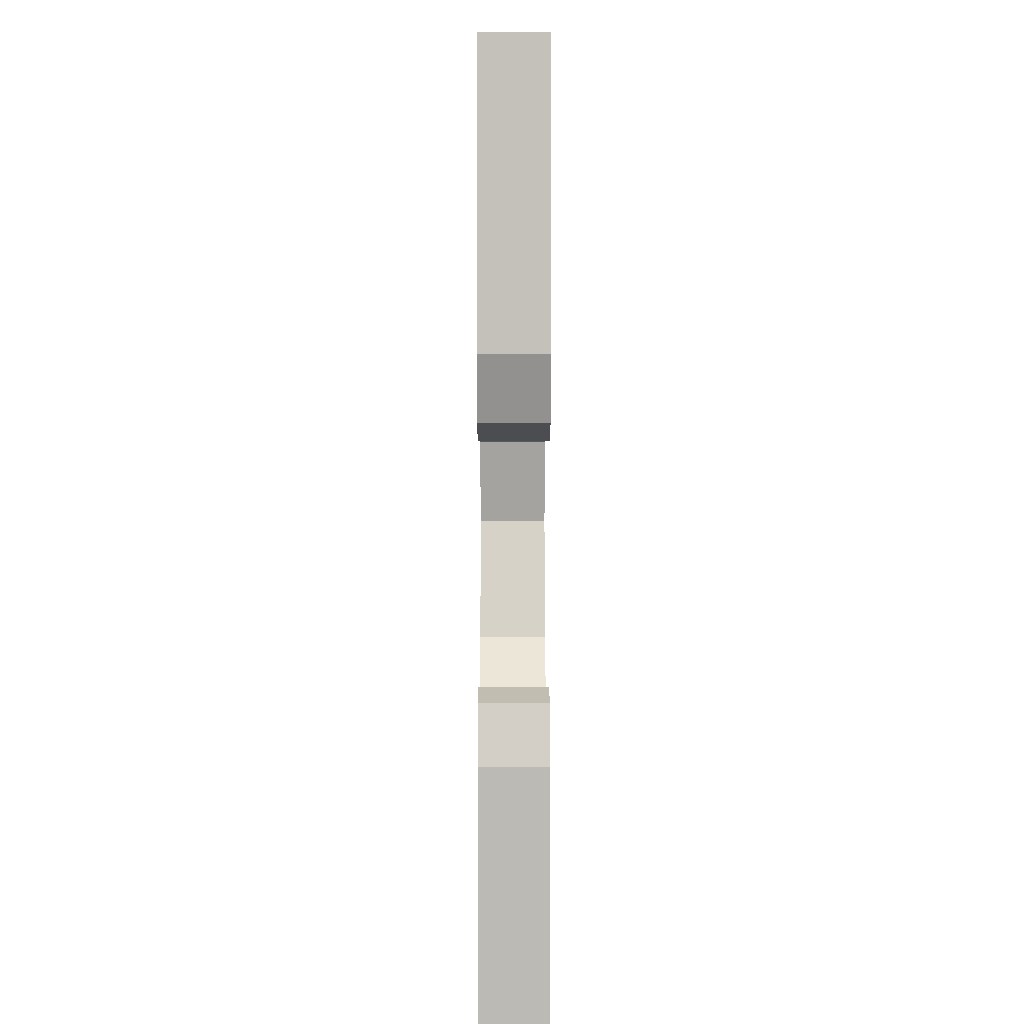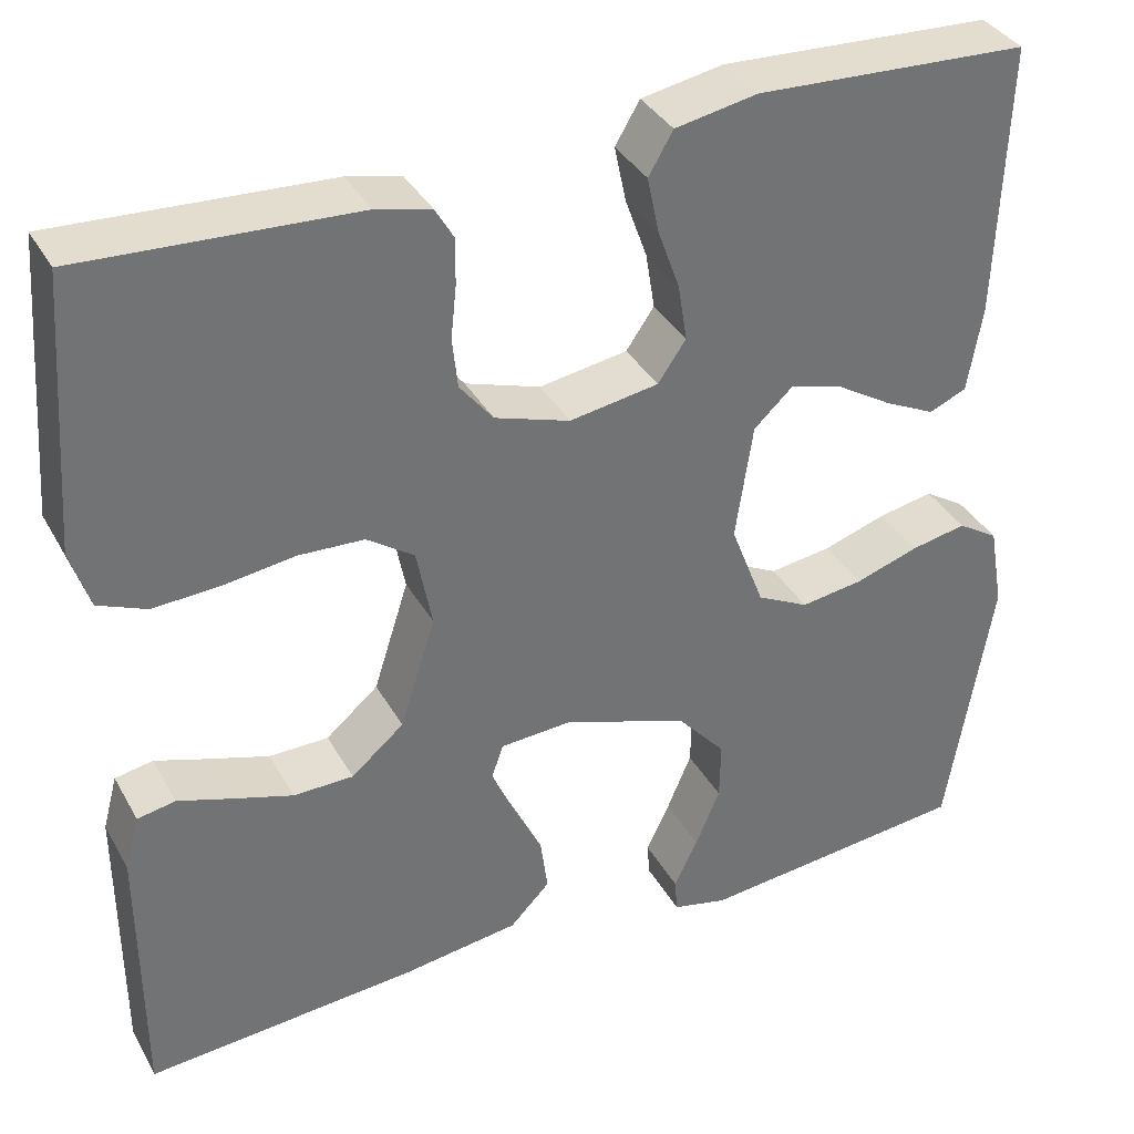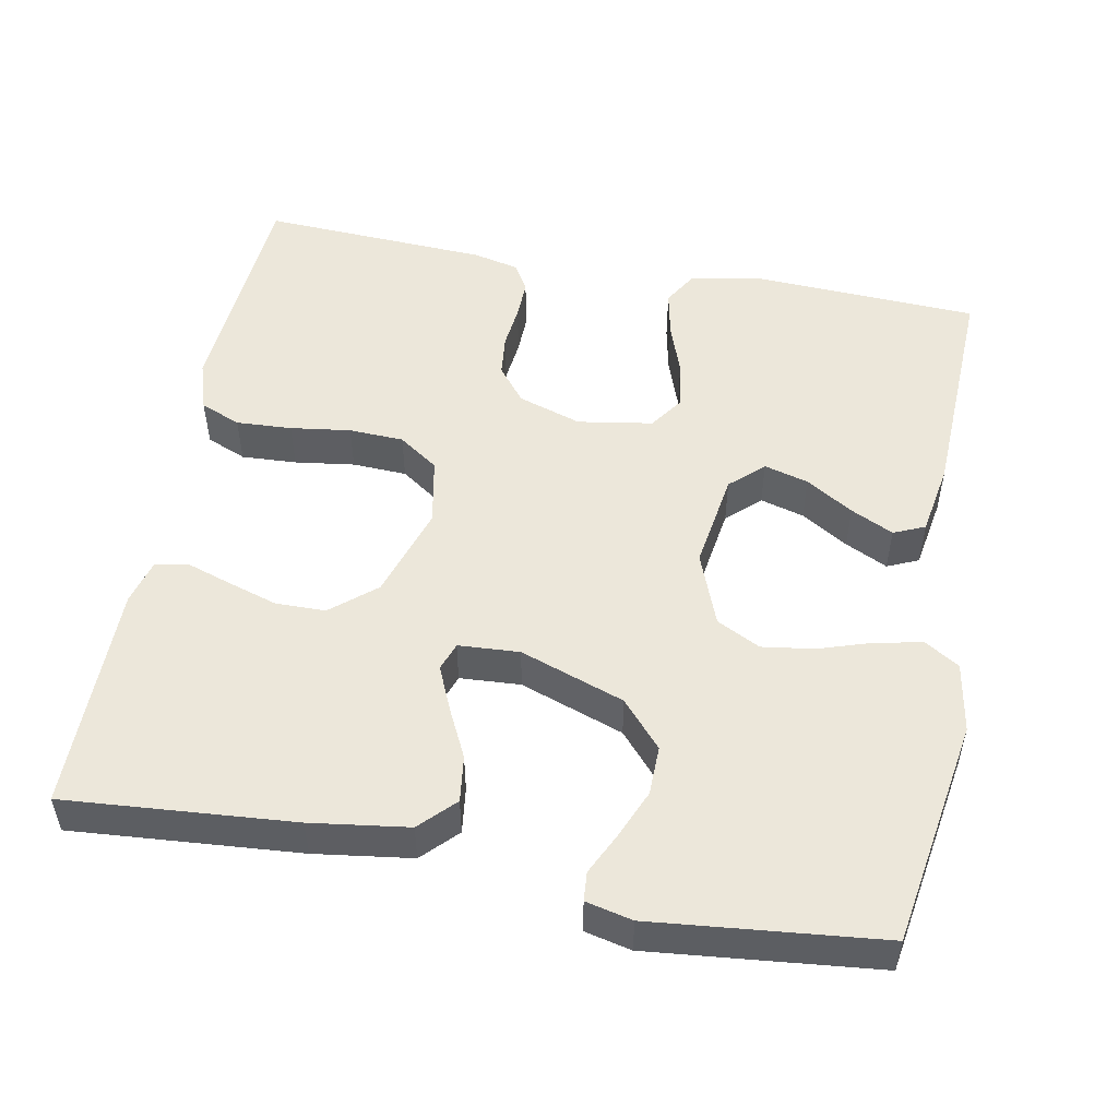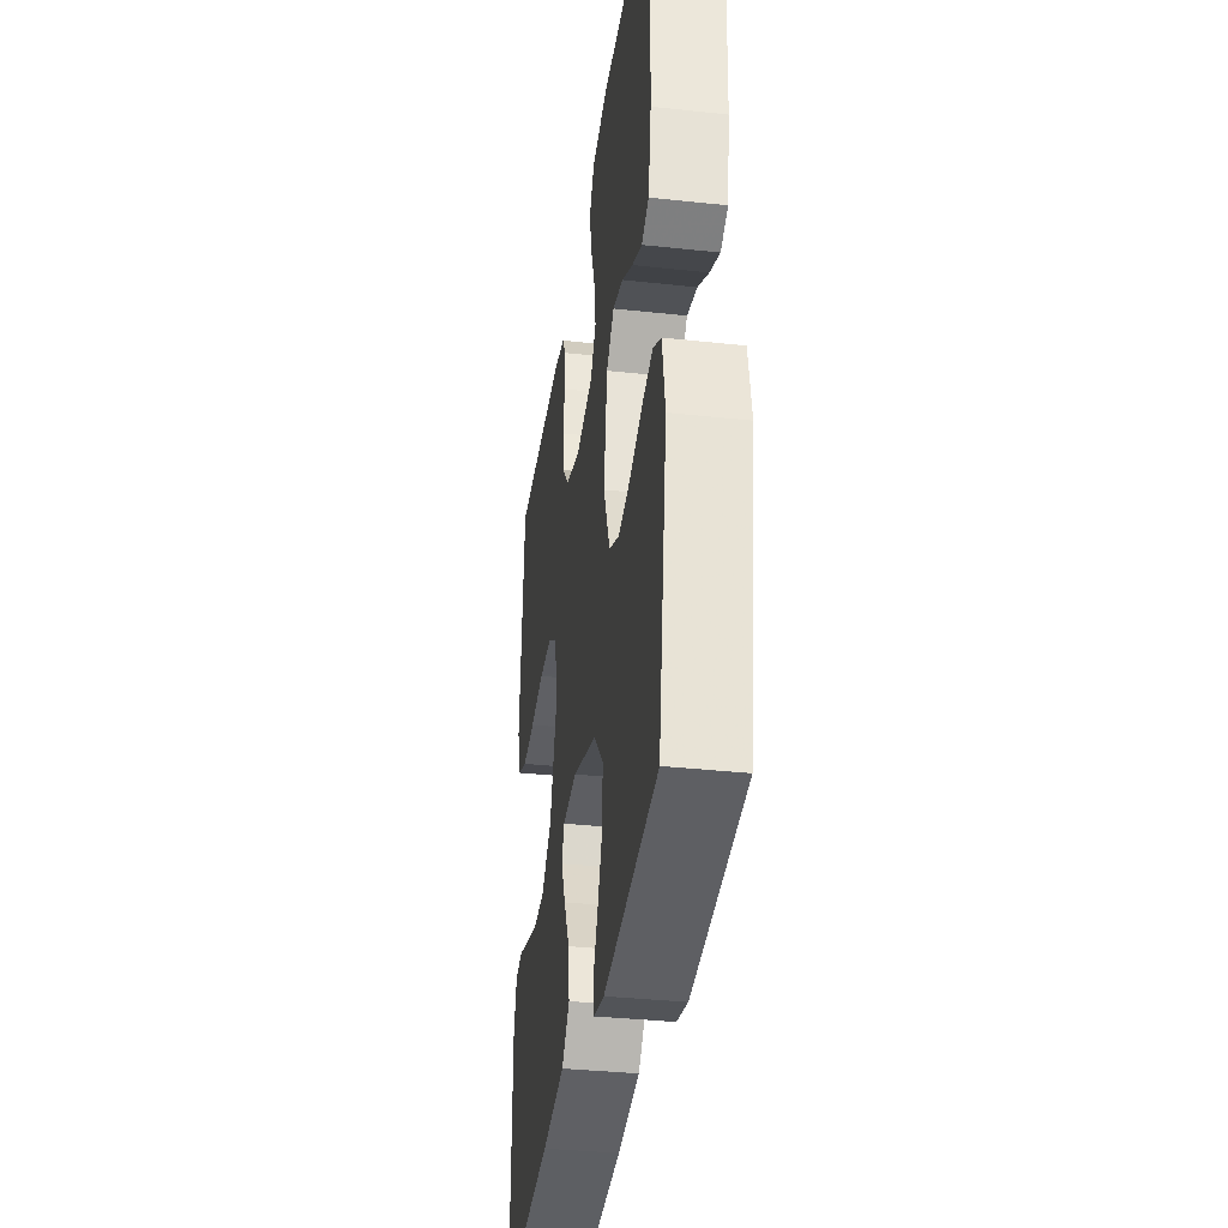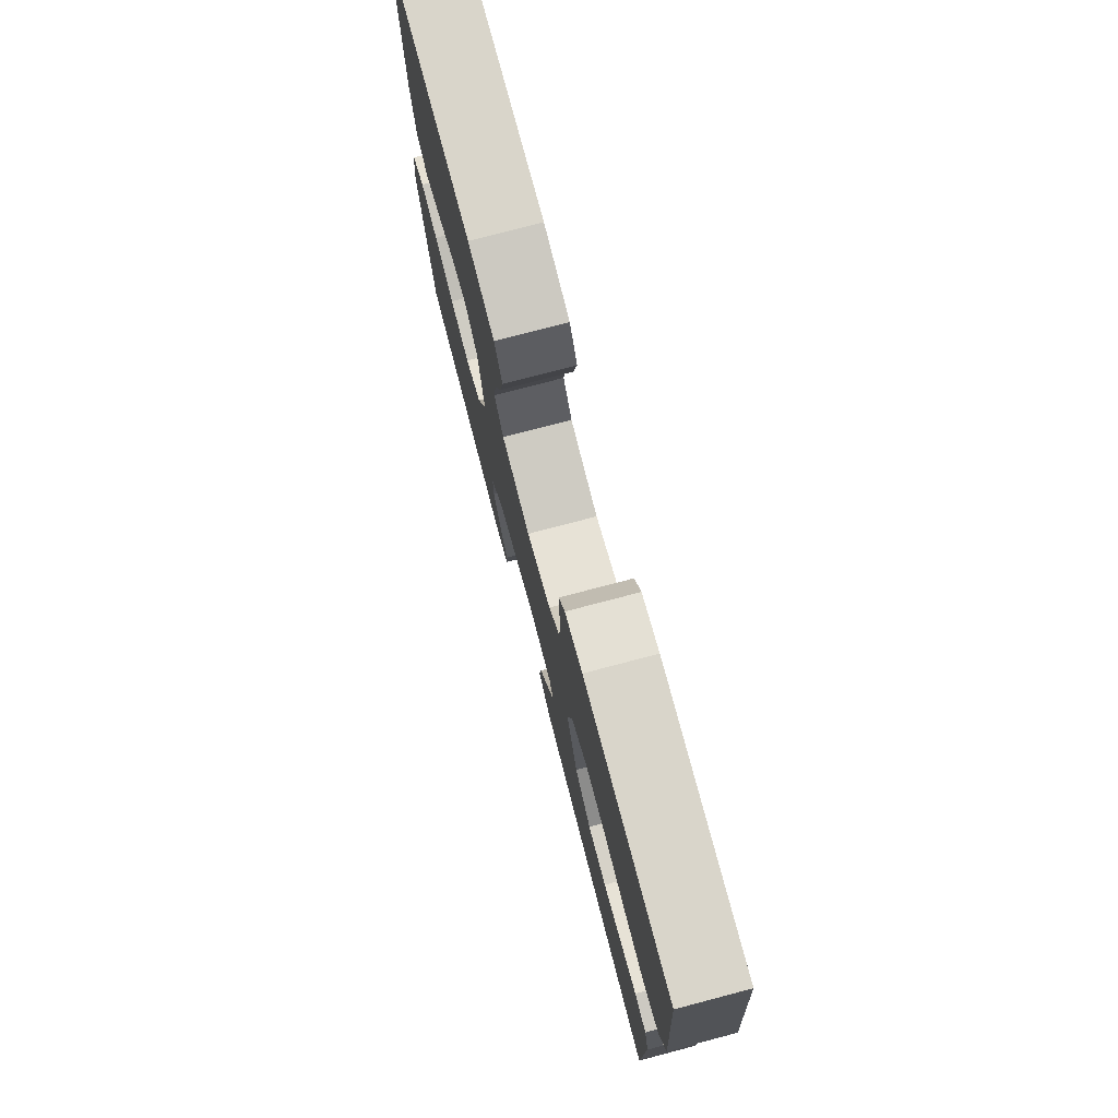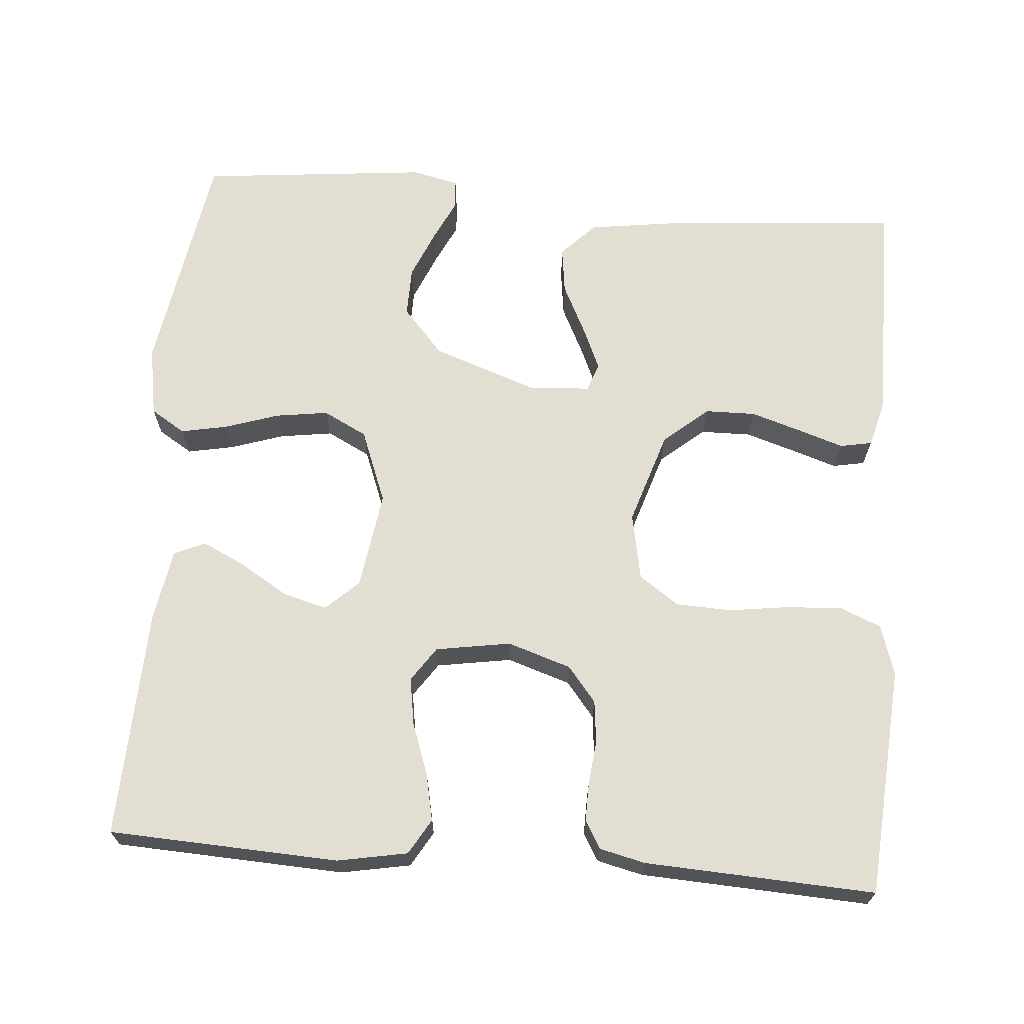
<metadata>
{"format":"obj","ext":"obj","renderer":"f3d","projection":"perspective","resolution":1024,"background":"white","views":[{"elev":6.3,"azim":89.8,"up":"+Z"},{"elev":36.1,"azim":154.0,"up":"+Z"},{"elev":51.7,"azim":-169.2,"up":"+Y"},{"elev":-35.9,"azim":-98.1,"up":"+Z"},{"elev":77.1,"azim":75.3,"up":"+Z"},{"elev":67.5,"azim":4.6,"up":"+Y"}]}
</metadata>
<code>
v -0.5 0.07 -0.5
v -0.549 0.07 -0.2
v -0.533 0.07 -0.108
v -0.488 0.07 -0.08
v -0.427 0.07 -0.092
v -0.357 0.07 -0.115
v -0.288 0.07 -0.125
v -0.231 0.07 -0.096
v -0.194 0.07 0
v -0.213 0.07 0.128
v -0.256 0.07 0.168
v -0.314 0.07 0.152
v -0.376 0.07 0.114
v -0.432 0.07 0.087
v -0.473 0.07 0.105
v -0.489 0.07 0.2
v -0.5 0.07 0.5
v -0.2 0.07 0.514
v -0.109 0.07 0.497
v -0.082 0.07 0.451
v -0.095 0.07 0.389
v -0.119 0.07 0.322
v -0.129 0.07 0.26
v -0.098 0.07 0.215
v 0 0.07 0.199
v 0.083 0.07 0.226
v 0.12 0.07 0.272
v 0.126 0.07 0.327
v 0.12 0.07 0.384
v 0.119 0.07 0.435
v 0.14 0.07 0.471
v 0.2 0.07 0.485
v 0.5 0.07 0.5
v 0.522 0.07 0.2
v 0.501 0.07 0.134
v 0.448 0.07 0.112
v 0.375 0.07 0.116
v 0.296 0.07 0.127
v 0.224 0.07 0.124
v 0.172 0.07 0.088
v 0.155 0.07 0
v 0.194 0.07 -0.122
v 0.252 0.07 -0.171
v 0.318 0.07 -0.172
v 0.385 0.07 -0.151
v 0.443 0.07 -0.132
v 0.485 0.07 -0.14
v 0.501 0.07 -0.2
v 0.5 0.07 -0.5
v 0.2 0.07 -0.476
v 0.072 0.07 -0.458
v 0.028 0.07 -0.413
v 0.036 0.07 -0.352
v 0.068 0.07 -0.287
v 0.093 0.07 -0.23
v 0.08 0.07 -0.193
v 0 0.07 -0.188
v -0.137 0.07 -0.236
v -0.19 0.07 -0.296
v -0.189 0.07 -0.361
v -0.162 0.07 -0.425
v -0.136 0.07 -0.479
v -0.139 0.07 -0.517
v -0.2 0.07 -0.531
v -0.5 0 -0.5
v -0.549 0 -0.2
v -0.533 0 -0.108
v -0.488 0 -0.08
v -0.427 0 -0.092
v -0.357 0 -0.115
v -0.288 0 -0.125
v -0.231 0 -0.096
v -0.194 0 0
v -0.213 0 0.128
v -0.256 0 0.168
v -0.314 0 0.152
v -0.376 0 0.114
v -0.432 0 0.087
v -0.473 0 0.105
v -0.489 0 0.2
v -0.5 0 0.5
v -0.2 0 0.514
v -0.109 0 0.497
v -0.082 0 0.451
v -0.095 0 0.389
v -0.119 0 0.322
v -0.129 0 0.26
v -0.098 0 0.215
v 0 0 0.199
v 0.083 0 0.226
v 0.12 0 0.272
v 0.126 0 0.327
v 0.12 0 0.384
v 0.119 0 0.435
v 0.14 0 0.471
v 0.2 0 0.485
v 0.5 0 0.5
v 0.522 0 0.2
v 0.501 0 0.134
v 0.448 0 0.112
v 0.375 0 0.116
v 0.296 0 0.127
v 0.224 0 0.124
v 0.172 0 0.088
v 0.155 0 0
v 0.194 0 -0.122
v 0.252 0 -0.171
v 0.318 0 -0.172
v 0.385 0 -0.151
v 0.443 0 -0.132
v 0.485 0 -0.14
v 0.501 0 -0.2
v 0.5 0 -0.5
v 0.2 0 -0.476
v 0.072 0 -0.458
v 0.028 0 -0.413
v 0.036 0 -0.352
v 0.068 0 -0.287
v 0.093 0 -0.23
v 0.08 0 -0.193
v 0 0 -0.188
v -0.137 0 -0.236
v -0.19 0 -0.296
v -0.189 0 -0.361
v -0.162 0 -0.425
v -0.136 0 -0.479
v -0.139 0 -0.517
v -0.2 0 -0.531
f 4 5 6
f 3 4 6
f 2 3 6
f 1 2 6
f 64 1 6
f 63 64 6
f 62 63 6
f 61 62 6
f 60 61 6
f 59 60 6 7
f 58 59 7 8
f 57 58 8 9
f 56 57 9 10
f 52 53 54
f 51 52 54
f 50 51 54
f 49 50 54
f 48 49 54
f 47 48 54
f 46 47 54
f 45 46 54
f 44 45 54
f 43 44 54 55
f 42 43 55 56
f 36 37 38
f 35 36 38
f 34 35 38
f 33 34 38
f 32 33 38
f 31 32 38
f 30 31 38
f 29 30 38
f 28 29 38
f 27 28 38 39
f 26 27 39 40
f 20 21 22
f 19 20 22
f 18 19 22
f 17 18 22
f 16 17 22
f 15 16 22
f 14 15 22
f 13 14 22
f 12 13 22
f 11 12 22 23
f 10 11 23 24
f 10 24 25
f 56 10 25
f 42 56 25
f 41 42 25
f 25 26 40 41
f 70 69 68
f 70 68 67
f 70 67 66
f 70 66 65
f 70 65 128
f 70 128 127
f 70 127 126
f 70 126 125
f 70 125 124
f 71 70 124 123
f 72 71 123 122
f 73 72 122 121
f 74 73 121 120
f 118 117 116
f 118 116 115
f 118 115 114
f 118 114 113
f 118 113 112
f 118 112 111
f 118 111 110
f 118 110 109
f 118 109 108
f 119 118 108 107
f 120 119 107 106
f 102 101 100
f 102 100 99
f 102 99 98
f 102 98 97
f 102 97 96
f 102 96 95
f 102 95 94
f 102 94 93
f 102 93 92
f 103 102 92 91
f 104 103 91 90
f 86 85 84
f 86 84 83
f 86 83 82
f 86 82 81
f 86 81 80
f 86 80 79
f 86 79 78
f 86 78 77
f 86 77 76
f 87 86 76 75
f 88 87 75 74
f 89 88 74
f 89 74 120
f 89 120 106
f 89 106 105
f 105 104 90 89
f 1 65 66 2
f 2 66 67 3
f 3 67 68 4
f 4 68 69 5
f 5 69 70 6
f 6 70 71 7
f 7 71 72 8
f 8 72 73 9
f 9 73 74 10
f 10 74 75 11
f 11 75 76 12
f 12 76 77 13
f 13 77 78 14
f 14 78 79 15
f 15 79 80 16
f 16 80 81 17
f 17 81 82 18
f 18 82 83 19
f 19 83 84 20
f 20 84 85 21
f 21 85 86 22
f 22 86 87 23
f 23 87 88 24
f 24 88 89 25
f 25 89 90 26
f 26 90 91 27
f 27 91 92 28
f 28 92 93 29
f 29 93 94 30
f 30 94 95 31
f 31 95 96 32
f 32 96 97 33
f 33 97 98 34
f 34 98 99 35
f 35 99 100 36
f 36 100 101 37
f 37 101 102 38
f 38 102 103 39
f 39 103 104 40
f 40 104 105 41
f 41 105 106 42
f 42 106 107 43
f 43 107 108 44
f 44 108 109 45
f 45 109 110 46
f 46 110 111 47
f 47 111 112 48
f 48 112 113 49
f 49 113 114 50
f 50 114 115 51
f 51 115 116 52
f 52 116 117 53
f 53 117 118 54
f 54 118 119 55
f 55 119 120 56
f 56 120 121 57
f 57 121 122 58
f 58 122 123 59
f 59 123 124 60
f 60 124 125 61
f 61 125 126 62
f 62 126 127 63
f 63 127 128 64
f 64 128 65 1

</code>
